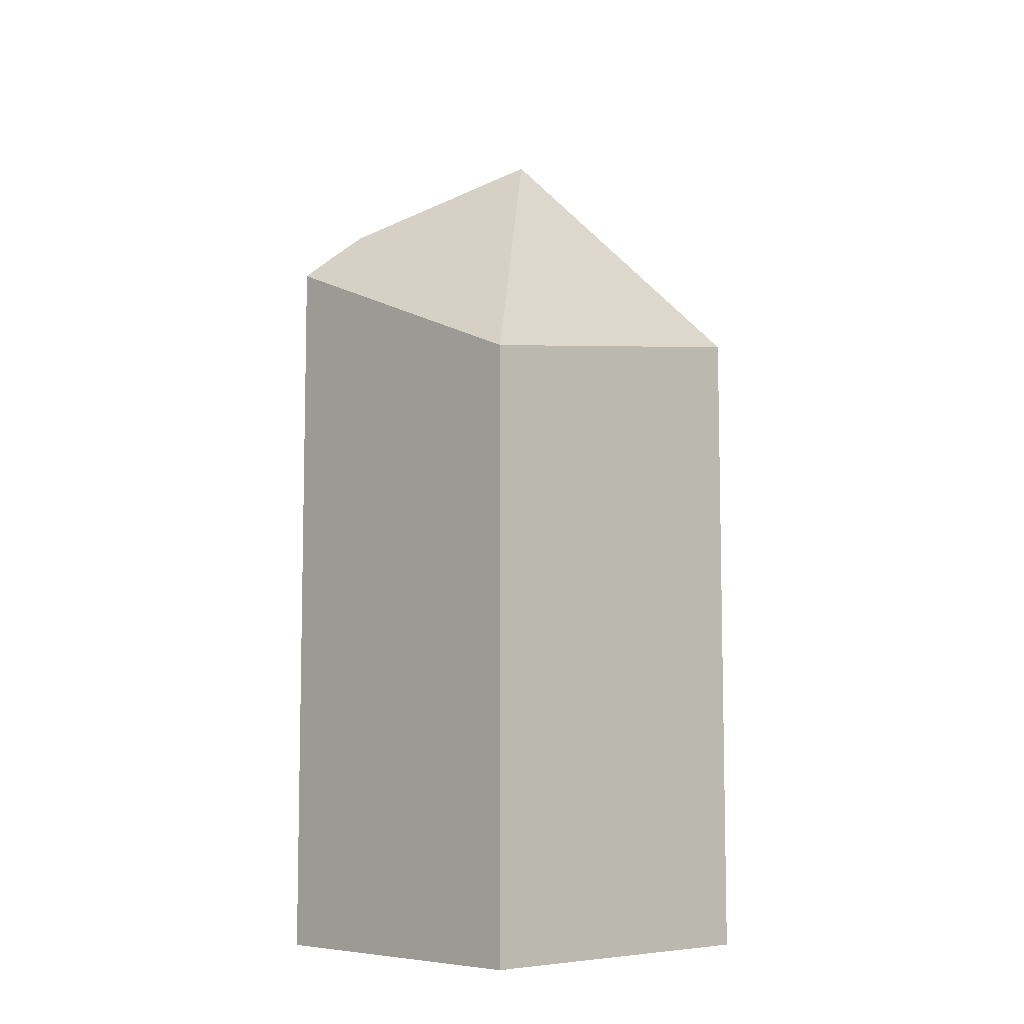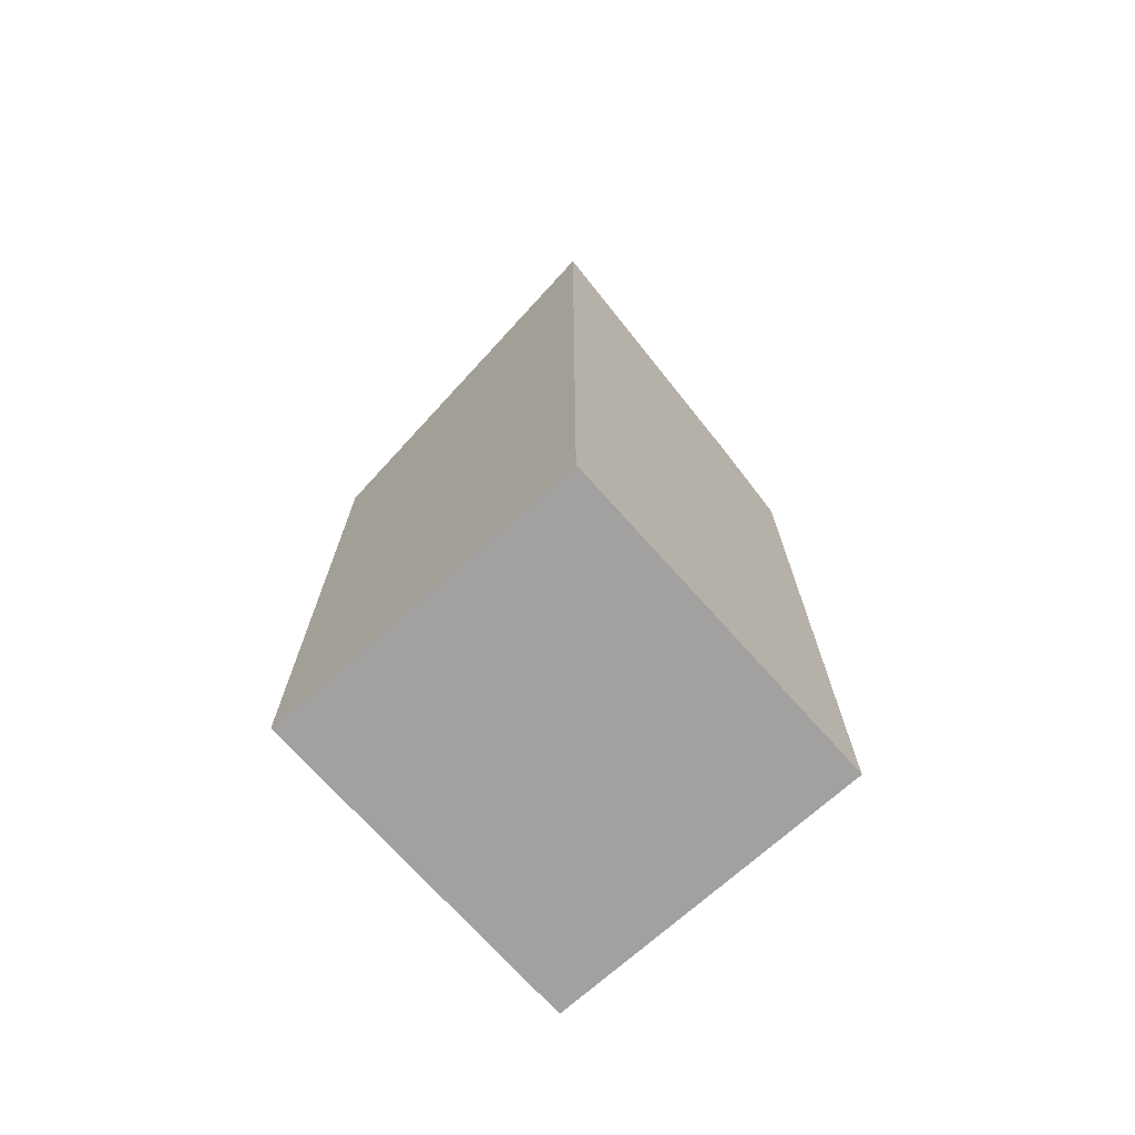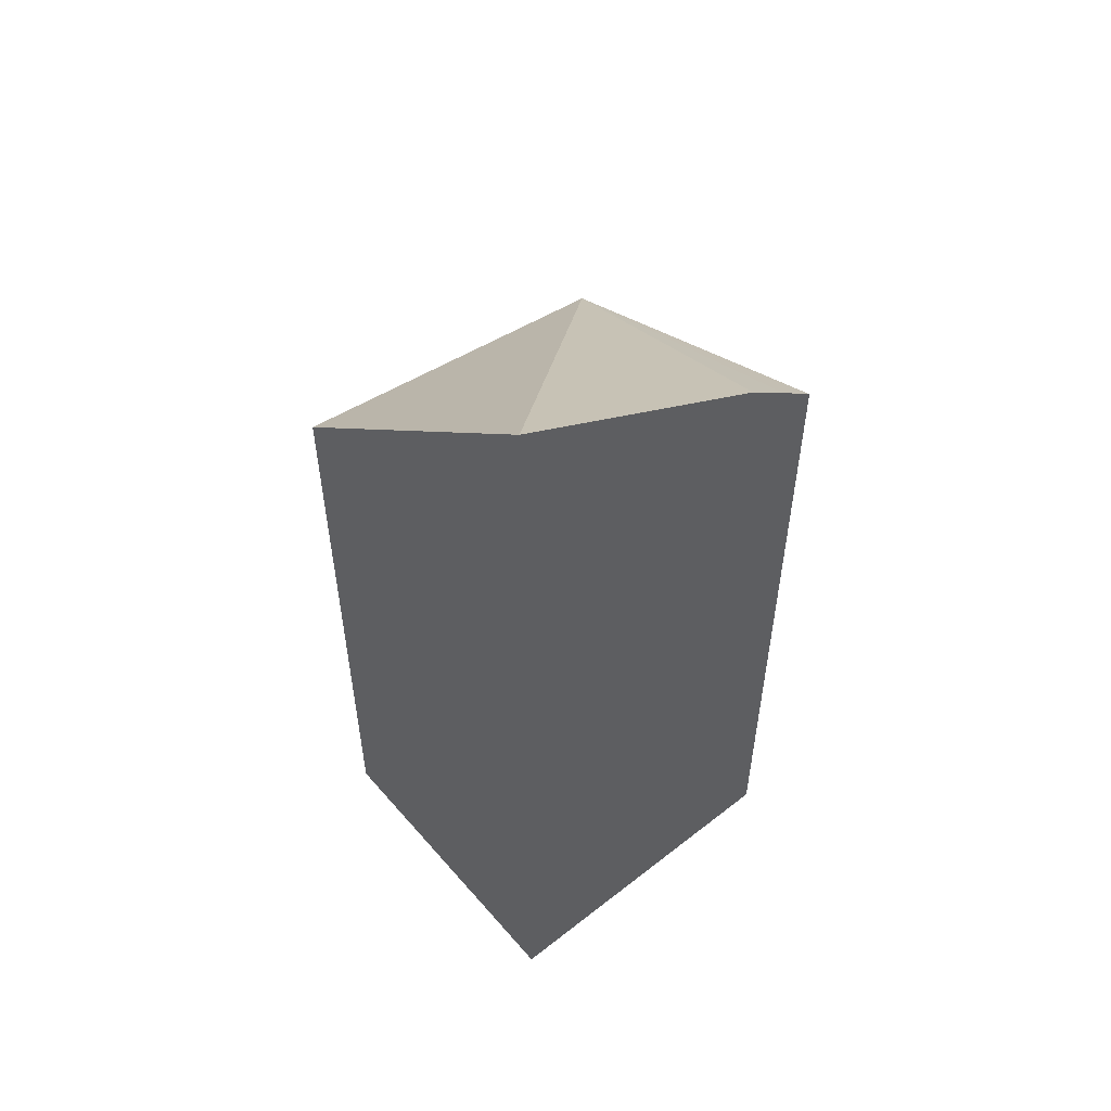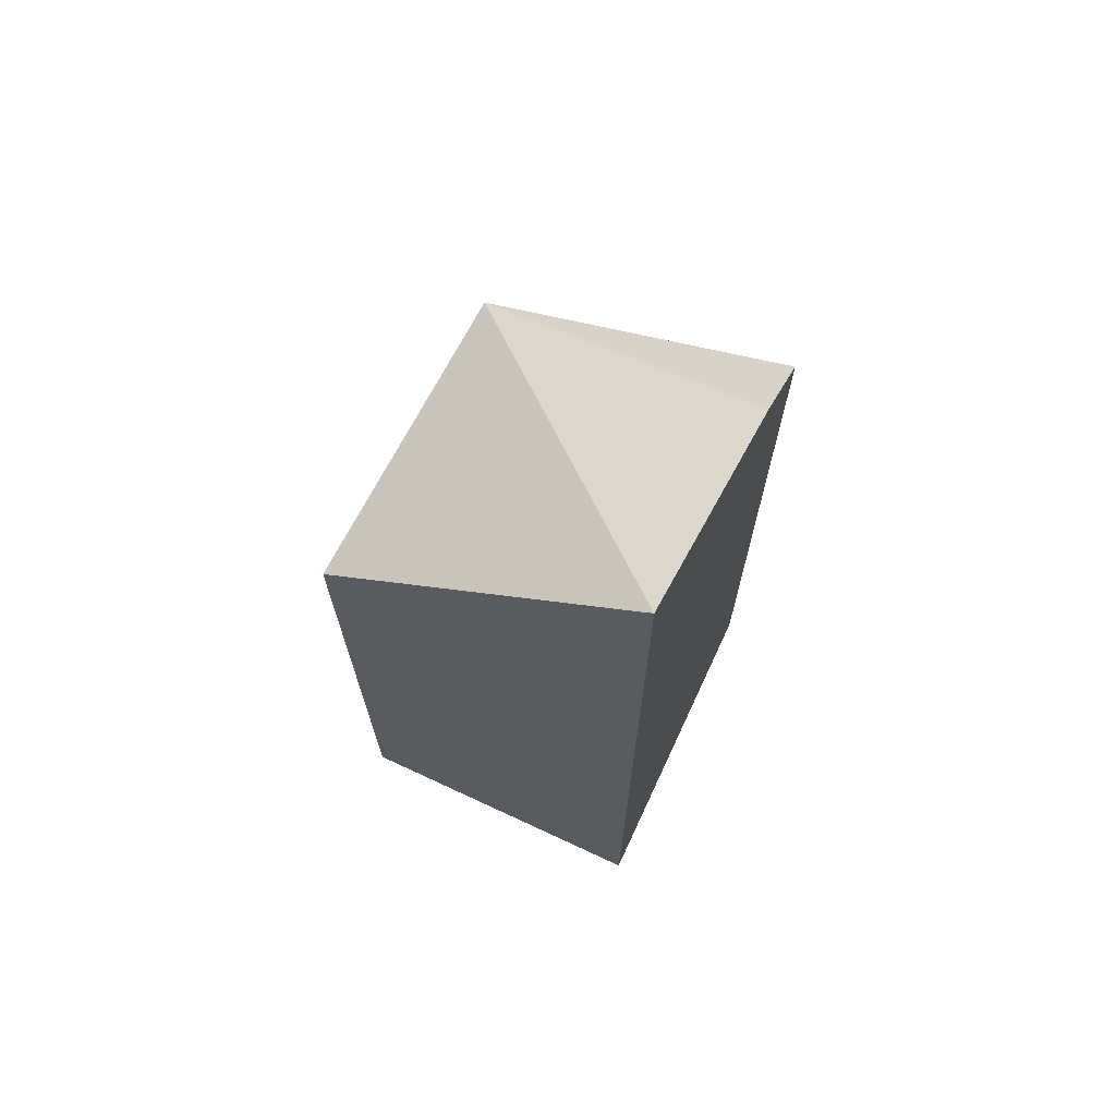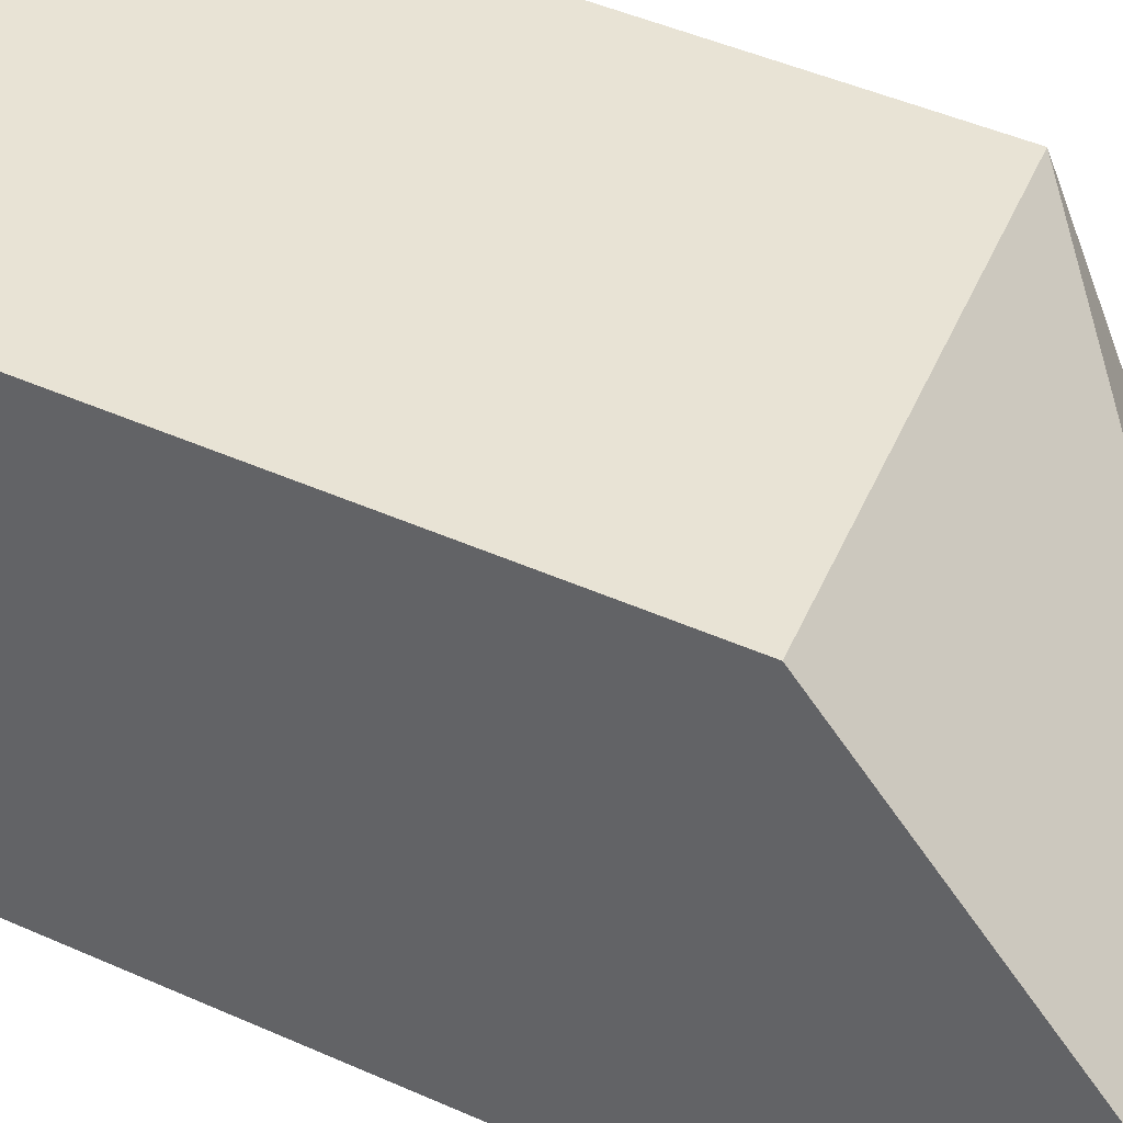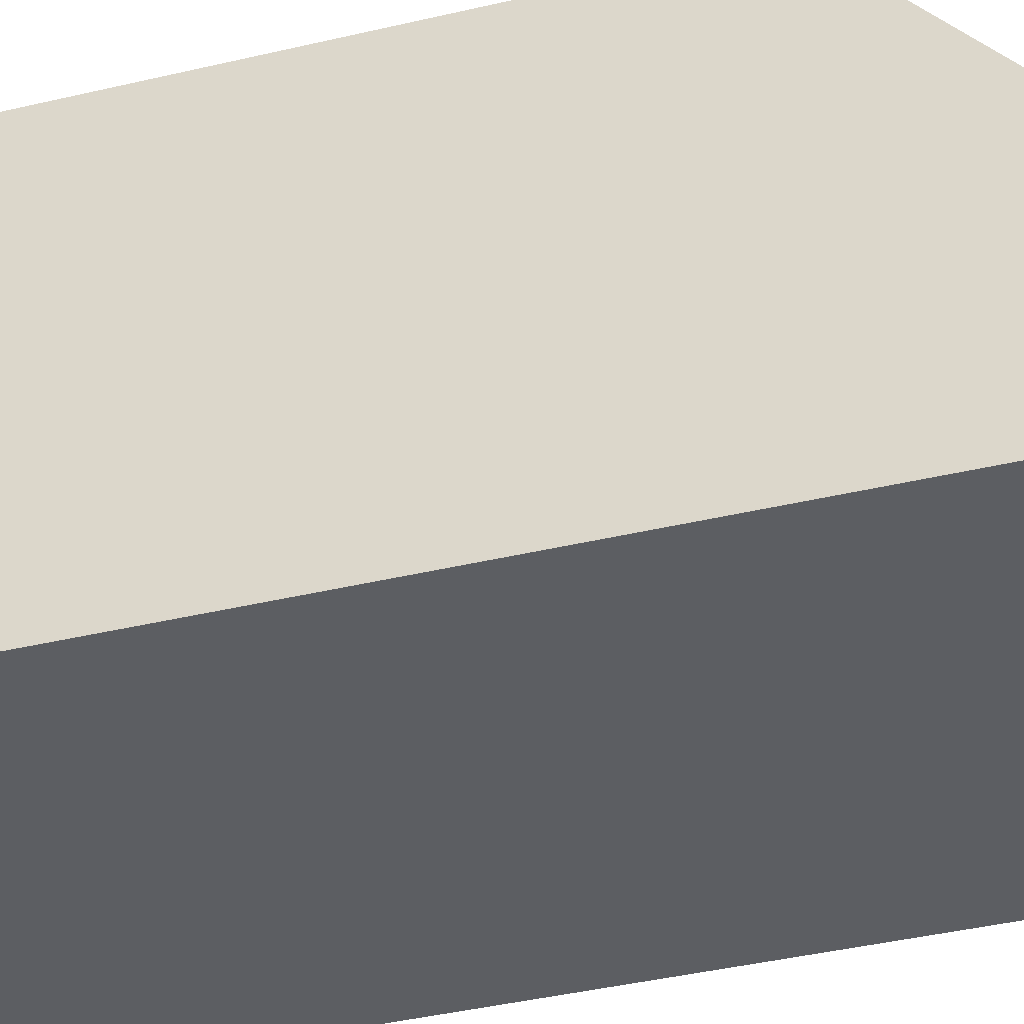
<metadata>
{"format":"obj","ext":"obj","renderer":"f3d","projection":"perspective","resolution":1024,"background":"white","views":[{"elev":-7.5,"azim":-43.7,"up":"+Y"},{"elev":-72.2,"azim":131.8,"up":"+Y"},{"elev":53.8,"azim":140.2,"up":"+Y"},{"elev":69.6,"azim":115.0,"up":"+Y"},{"elev":41.0,"azim":119.3,"up":"+Z"},{"elev":-37.7,"azim":107.2,"up":"+Z"}]}
</metadata>
<code>
v 0.02216 0.4561 -0.1945
v 0.0851 0.4561 -0.1945
v 0.02216 0.4561 -0.1351
v 0.02216 0.5942 -0.1945
v 0.0851 0.4561 -0.1351
v 0.0851 0.6319 -0.1945
v 0.02216 0.5696 -0.1351
v 0.02894 0.5995 -0.1945
v 0.0851 0.579 -0.1351
v 0.03646 0.6052 -0.1945
f 1 2 5
f 1 5 3
f 1 3 7
f 1 7 4
f 1 4 8
f 1 8 10
f 1 10 6
f 1 6 2
f 2 6 9
f 2 9 5
f 3 5 9
f 3 9 7
f 4 7 8
f 6 10 7
f 6 7 9
f 7 10 8

</code>
